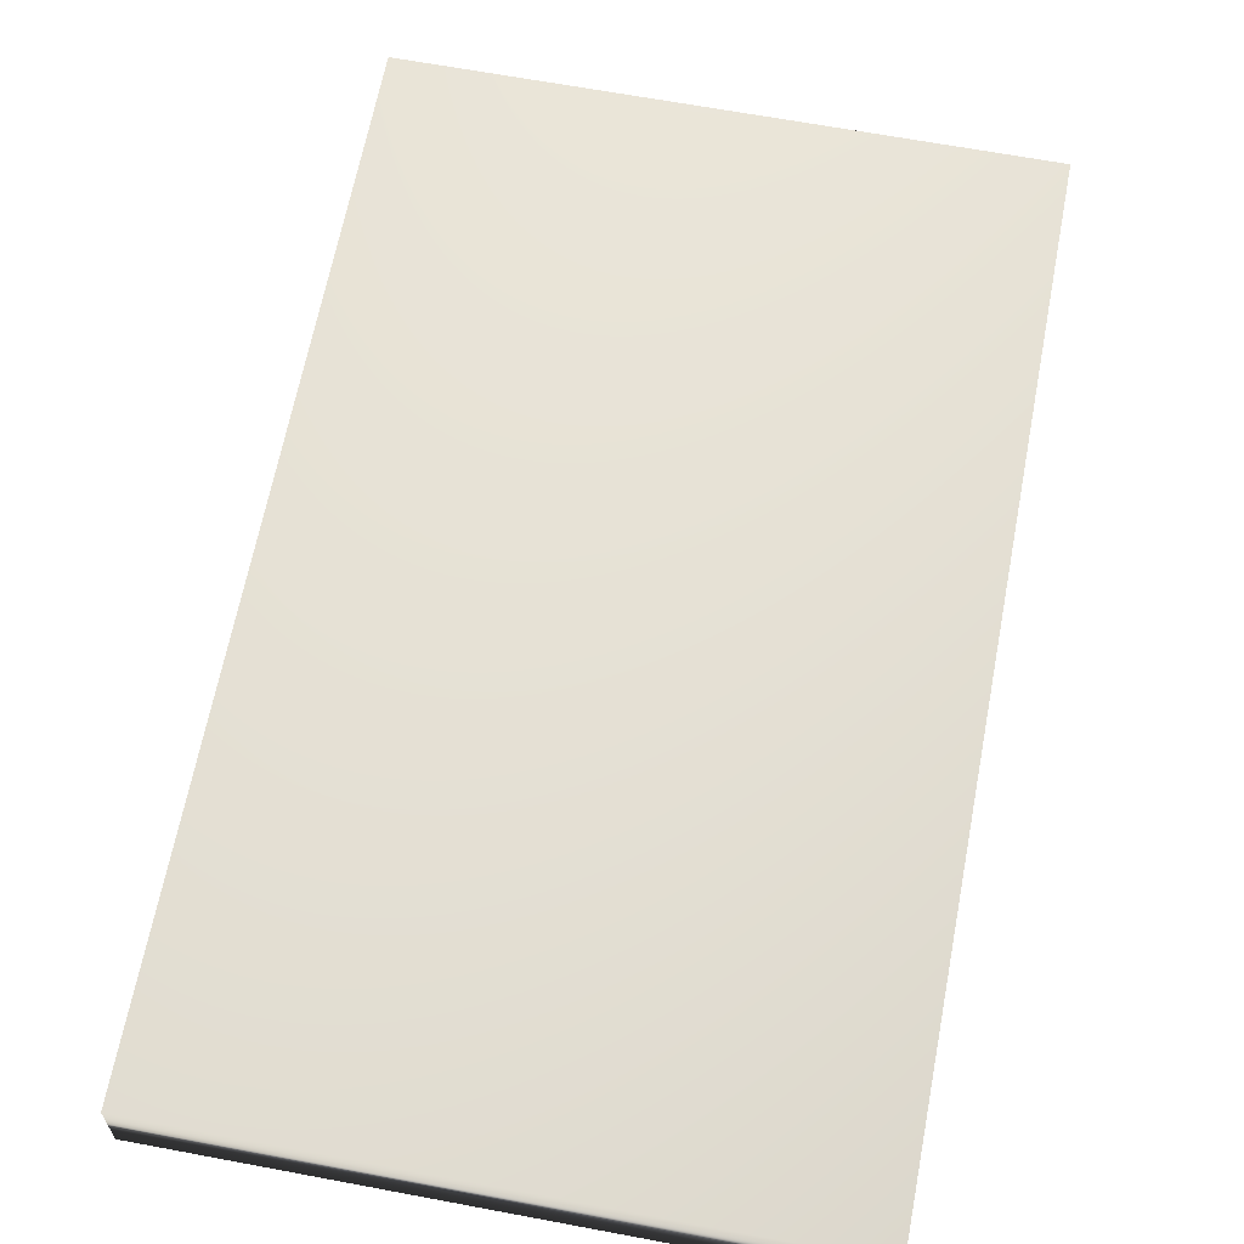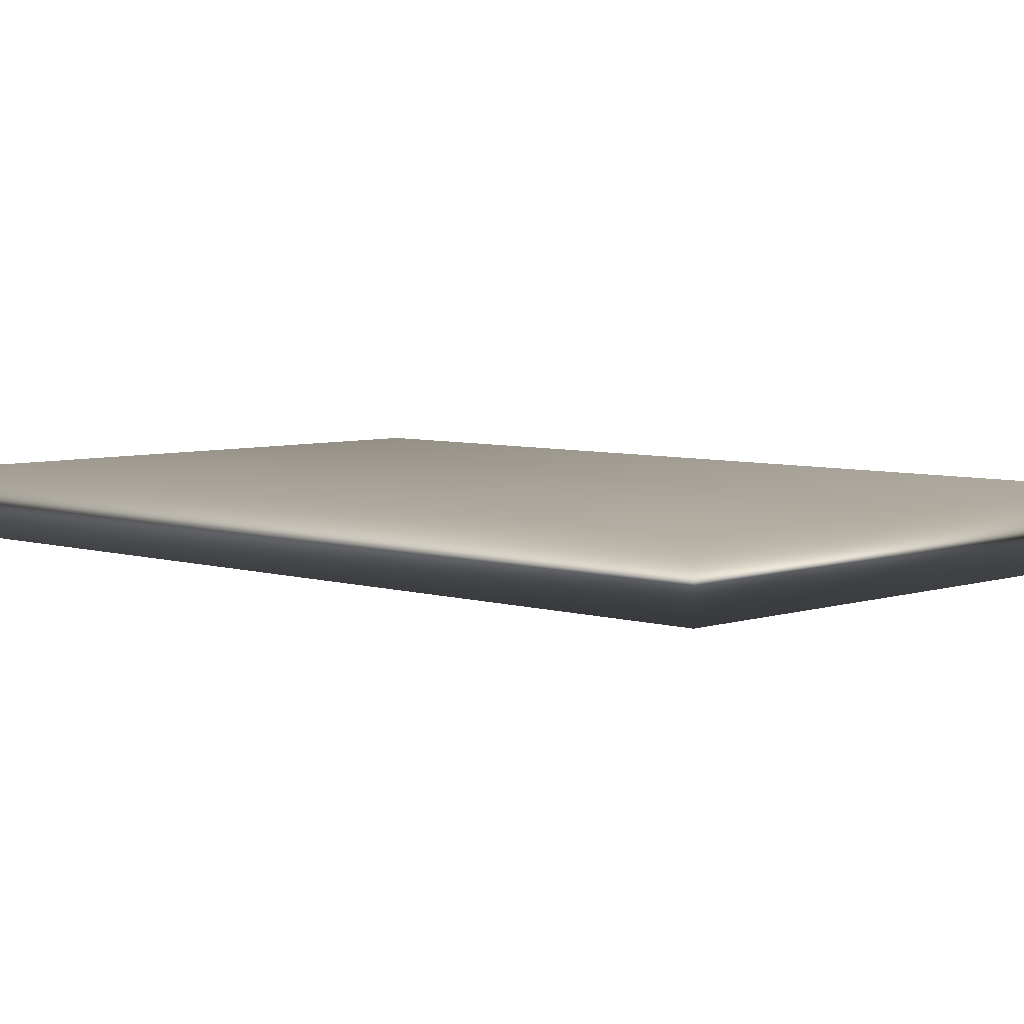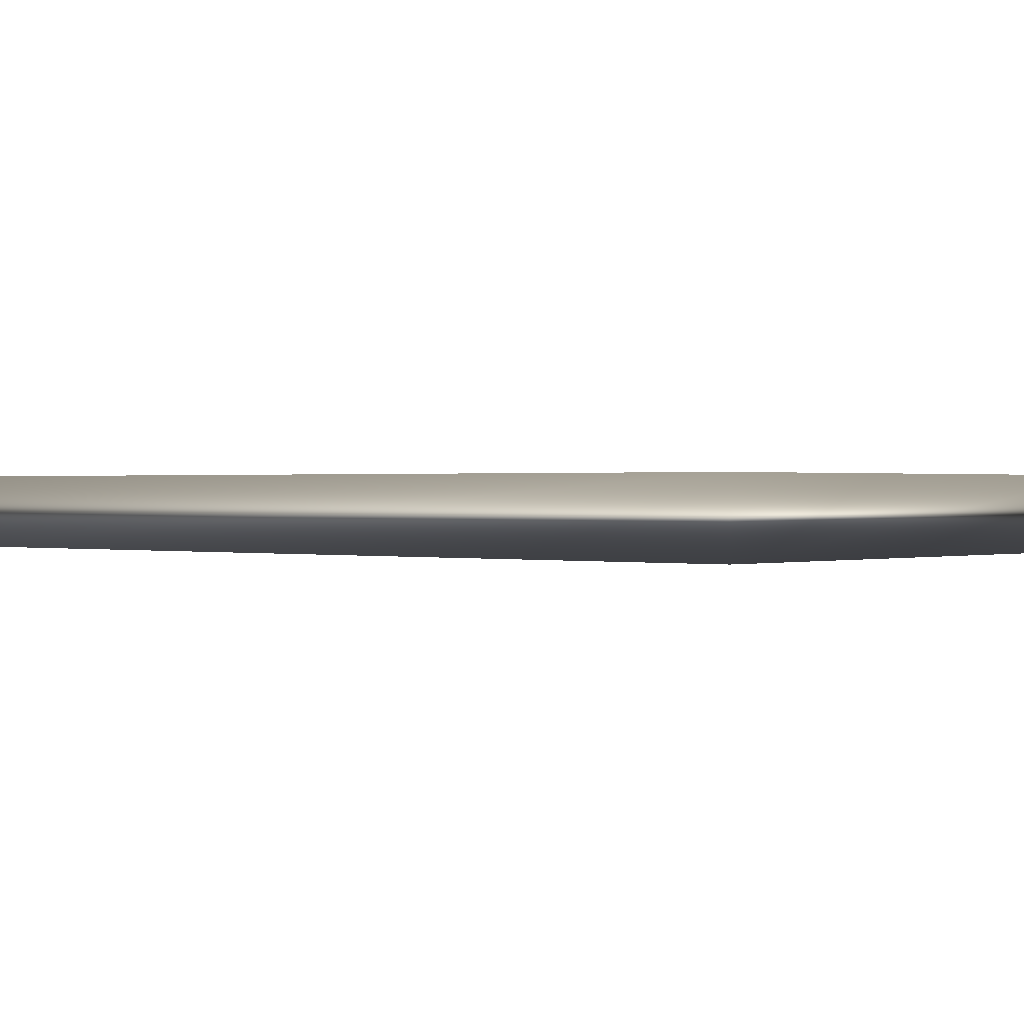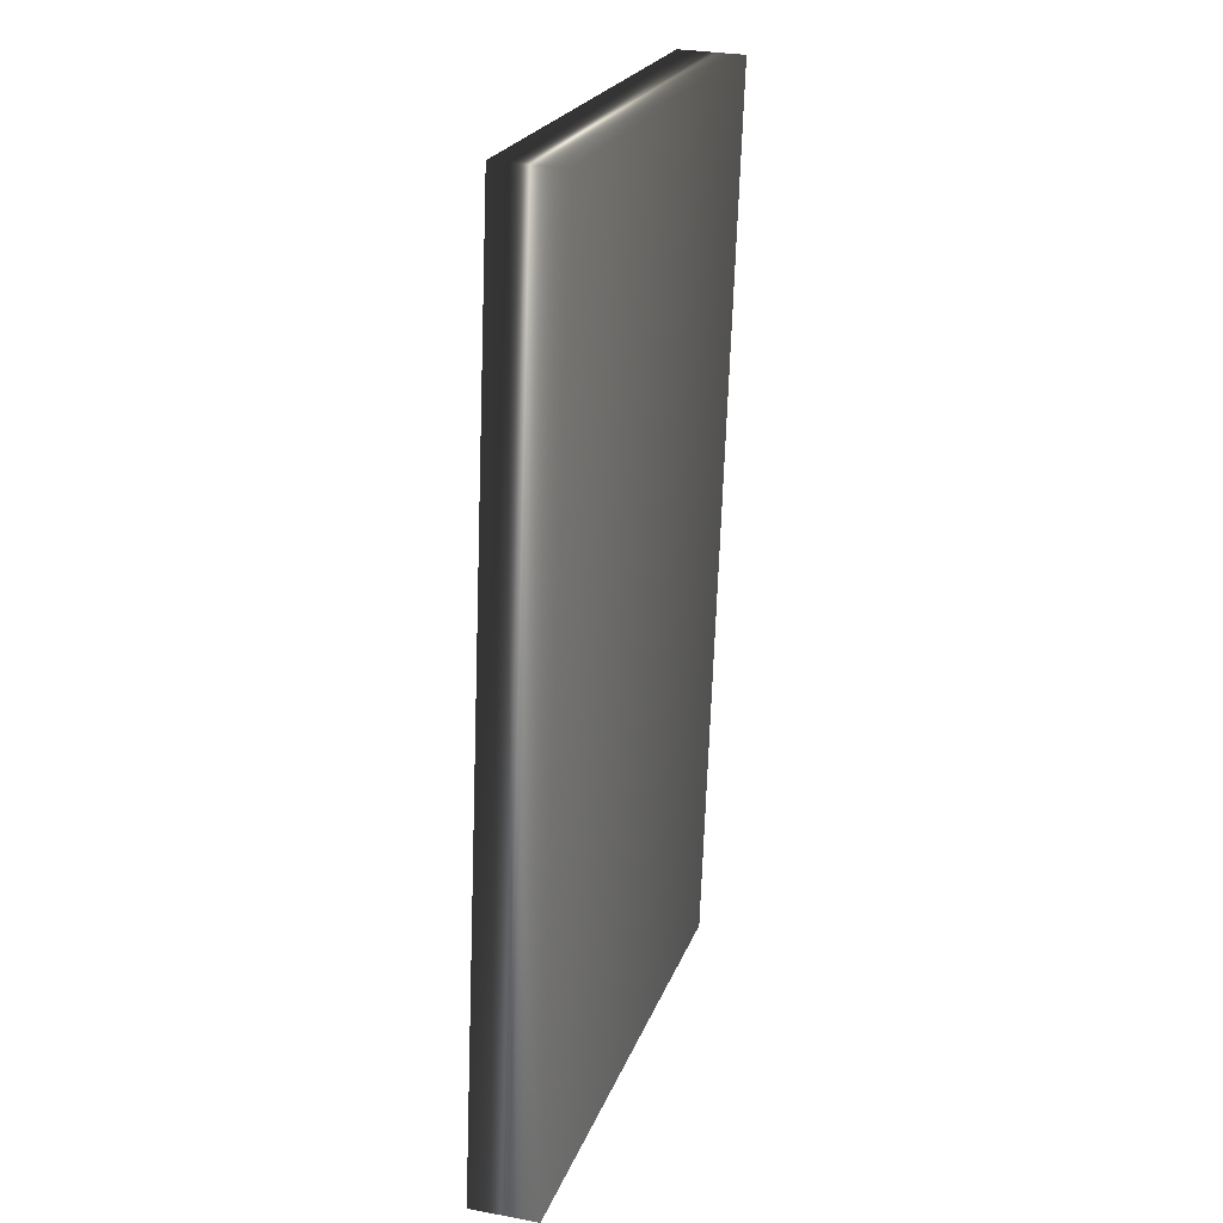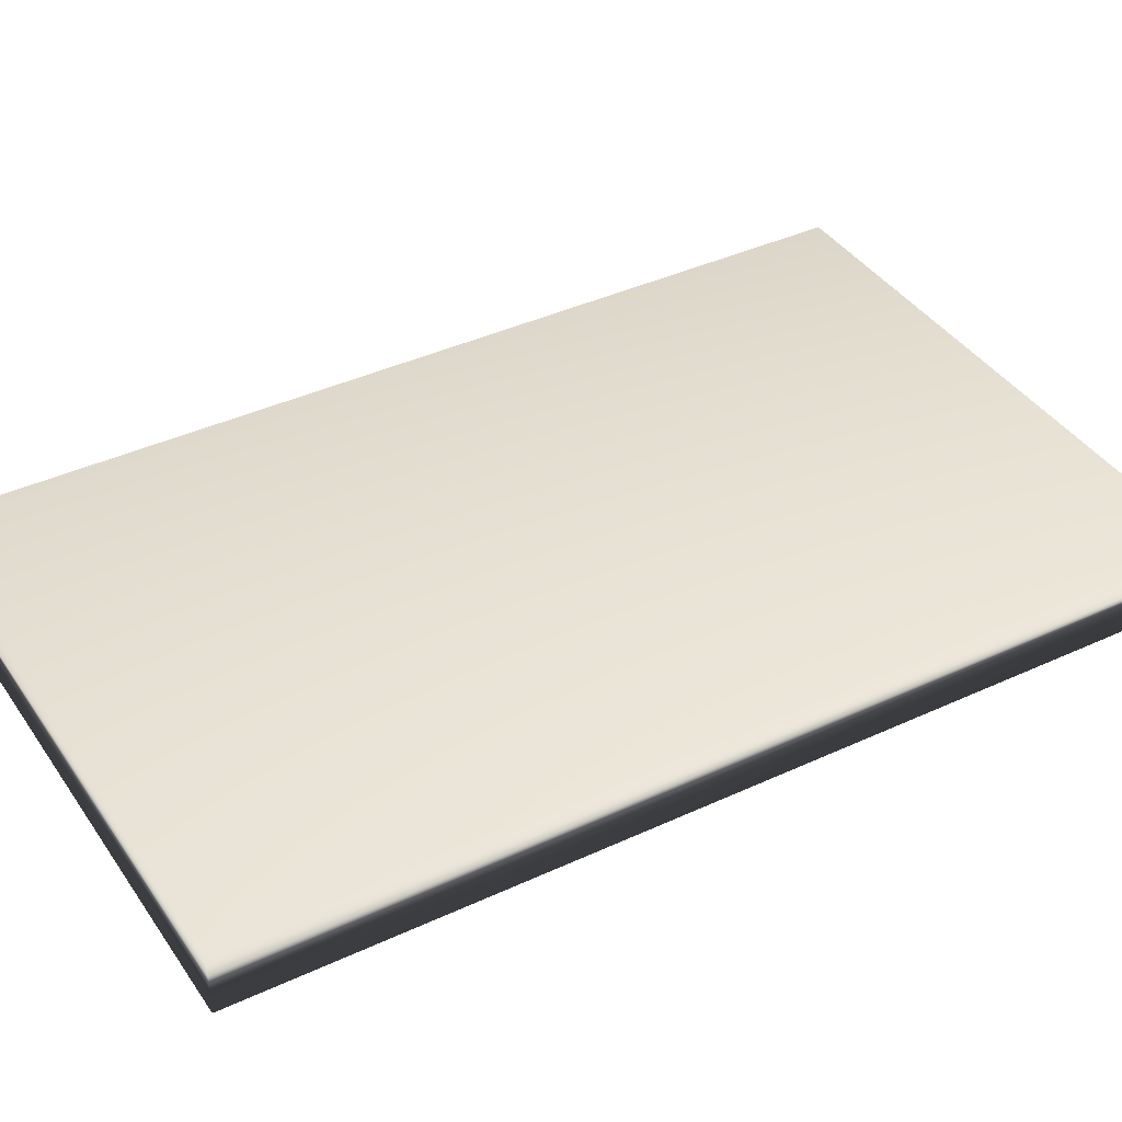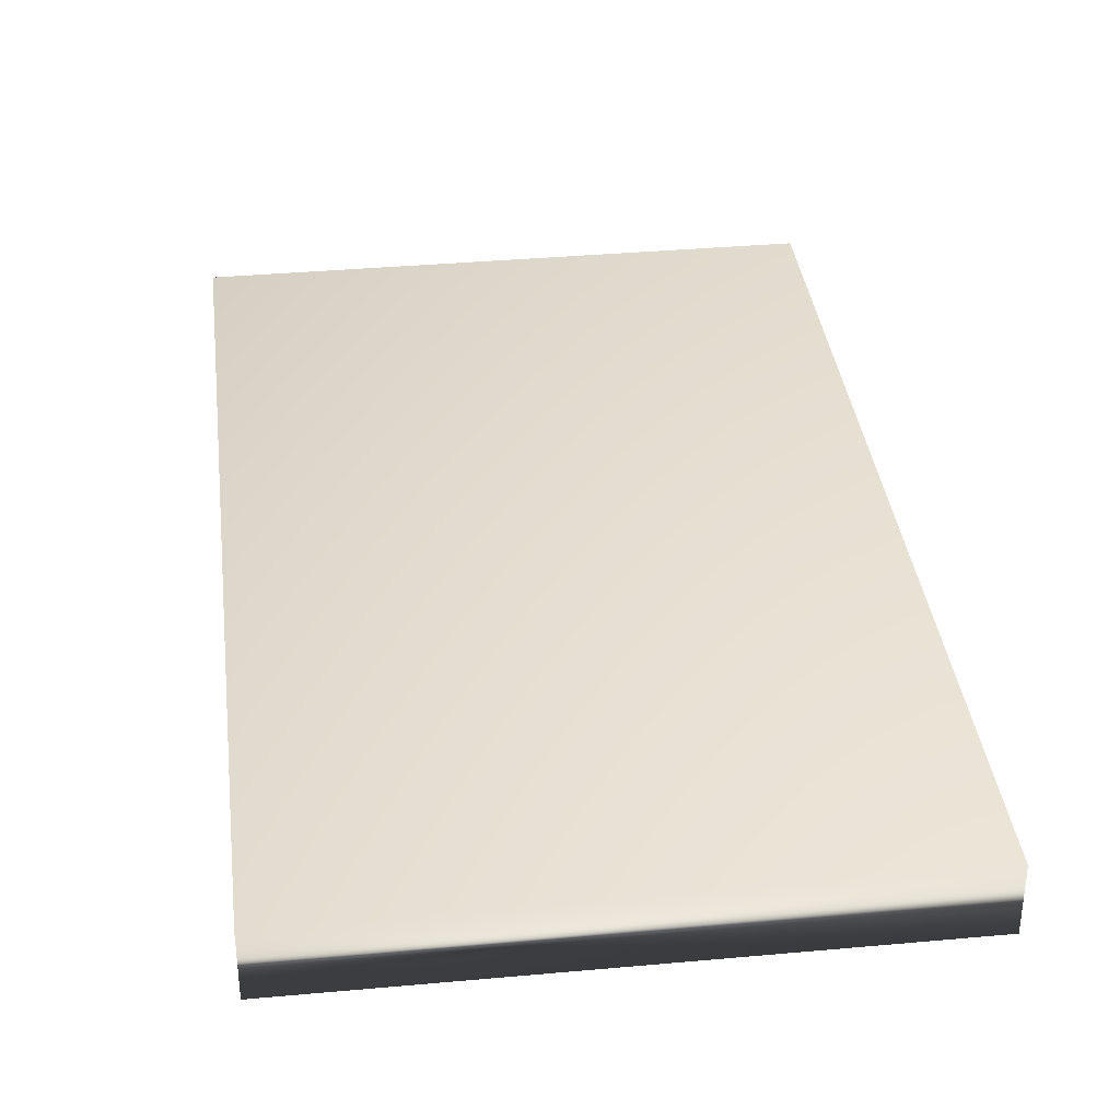
<metadata>
{"format":"obj","ext":"obj","renderer":"f3d","projection":"perspective","resolution":1024,"background":"white","views":[{"elev":64.4,"azim":18.3,"up":"+Y"},{"elev":5.6,"azim":141.6,"up":"+Y"},{"elev":0.5,"azim":-41.3,"up":"+Y"},{"elev":28.6,"azim":-74.1,"up":"+Z"},{"elev":39.1,"azim":67.2,"up":"+Y"},{"elev":35.9,"azim":0.7,"up":"+Y"}]}
</metadata>
<code>
v -7.648 10.35 -132.8
v -7.648 10 -132.8
v -8.28 10.35 -137.6
v -8.28 10 -137.6
v -11.25 10 -137.2
v -10.62 10 -132.4
v -11.25 10.35 -137.2
v -10.62 10.35 -132.4
f 1 2 3
f 3 2 4
f 5 4 6
f 6 4 2
f 3 4 7
f 7 4 5
f 8 6 1
f 1 6 2
f 1 3 8
f 8 3 7
f 7 5 8
f 8 5 6

</code>
